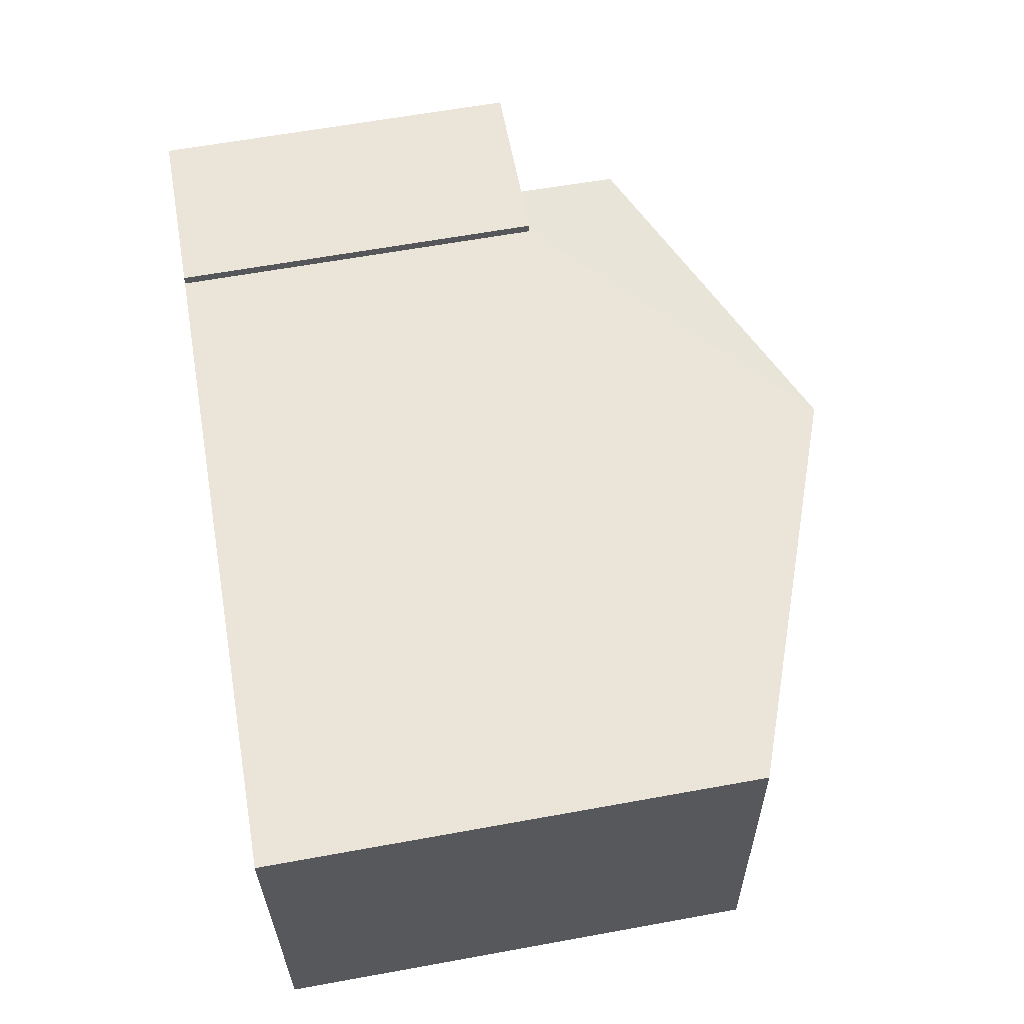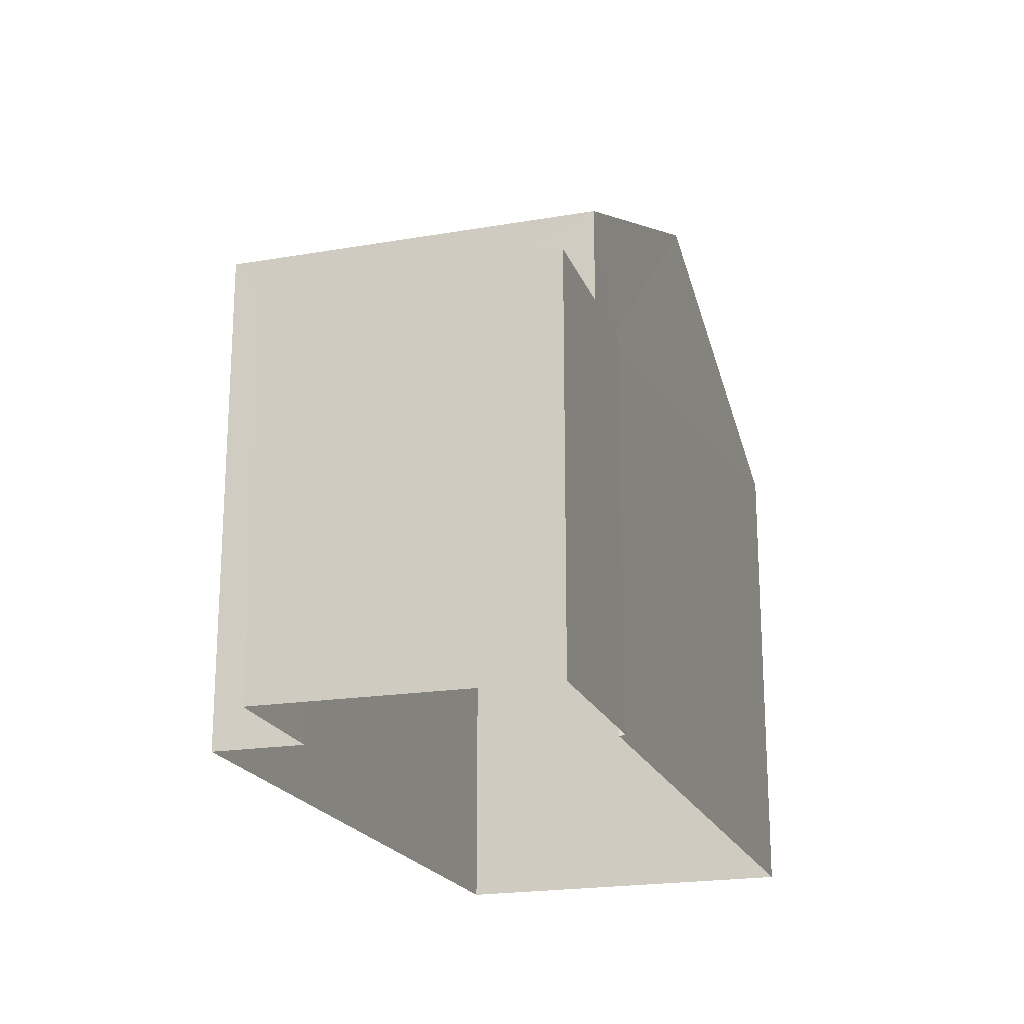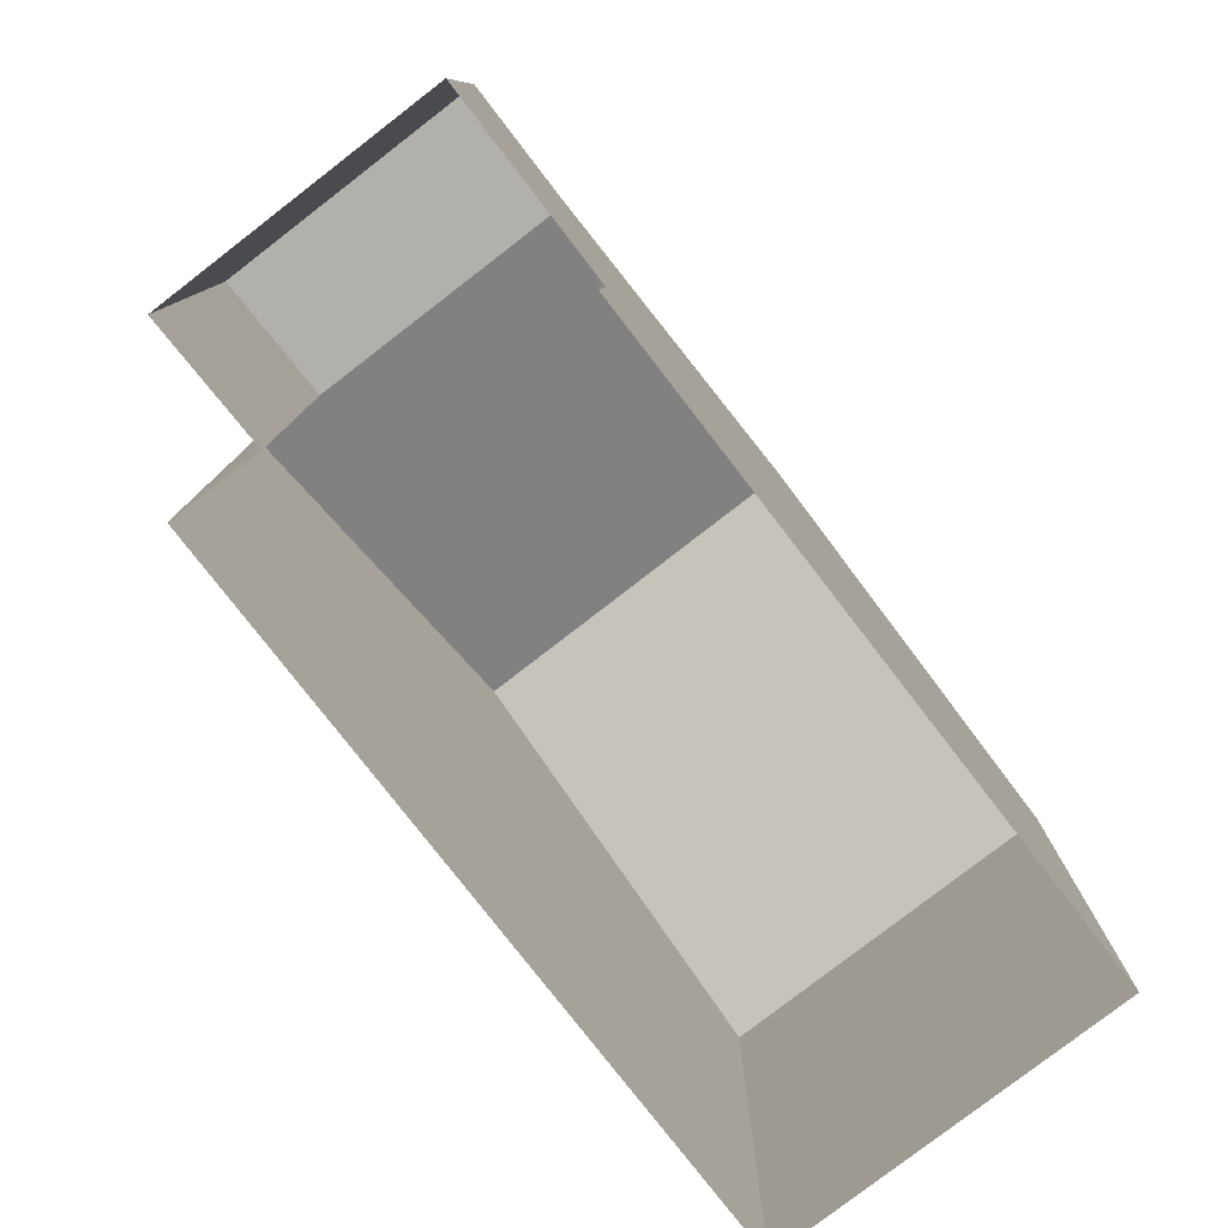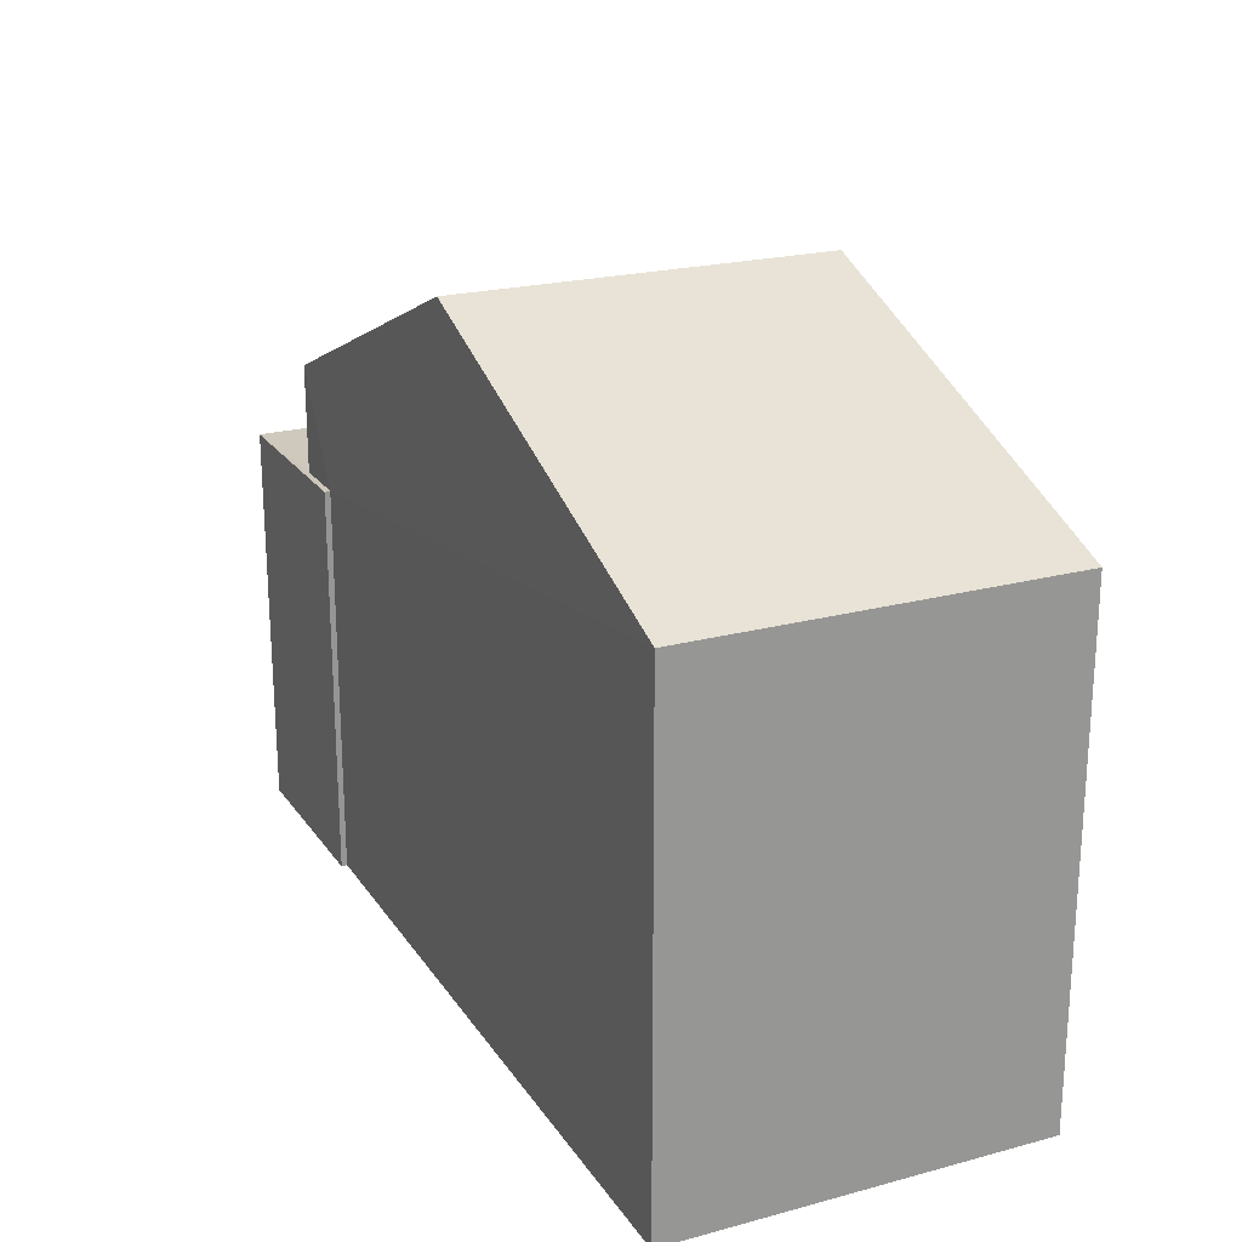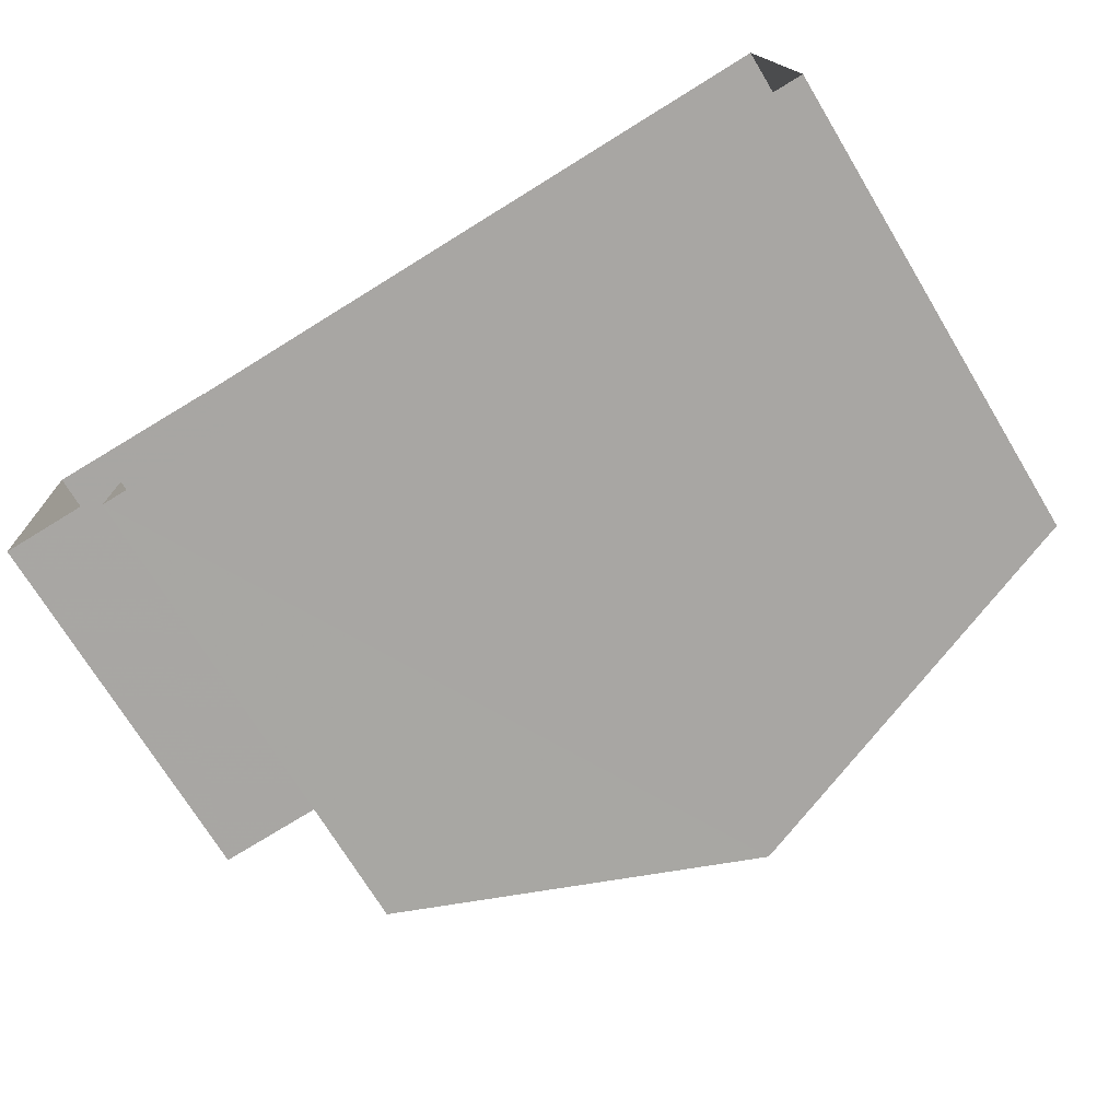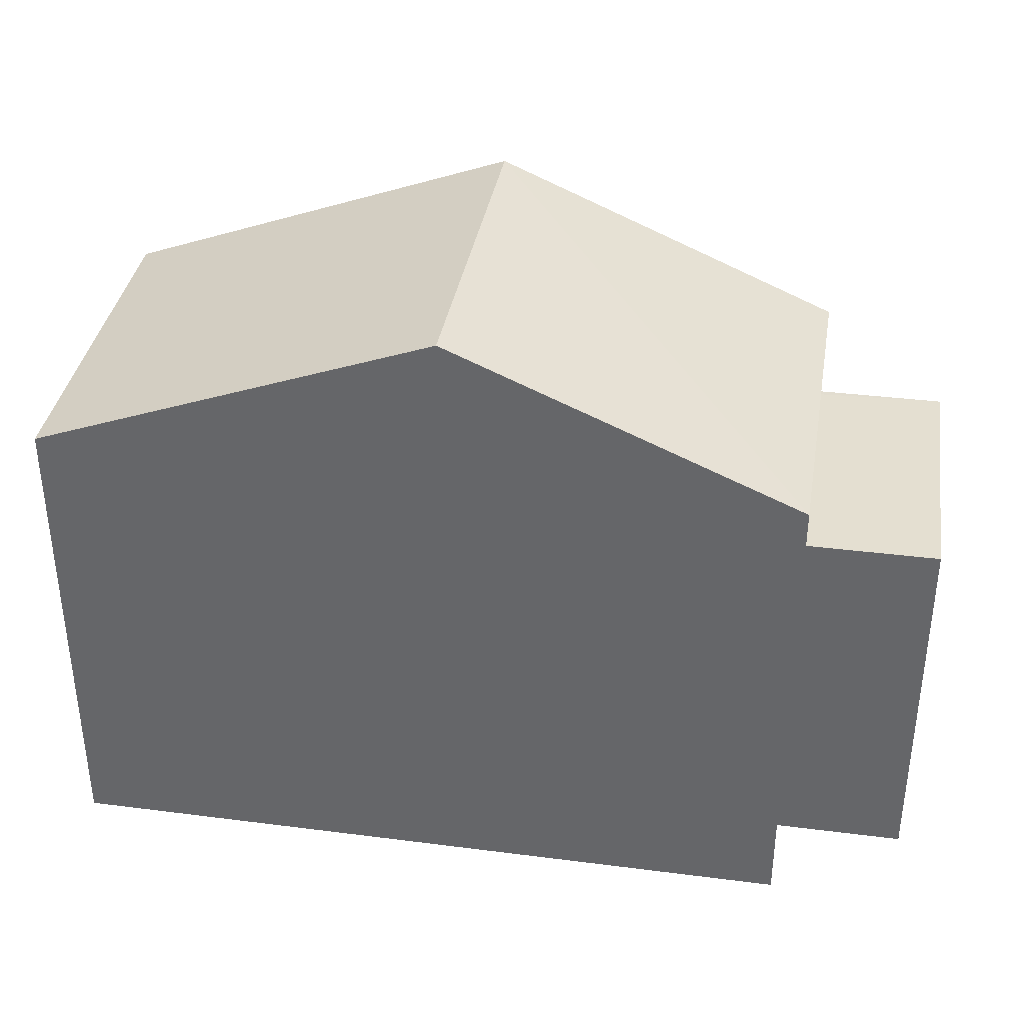
<metadata>
{"format":"obj","ext":"obj","renderer":"f3d","projection":"perspective","resolution":1024,"background":"white","views":[{"elev":61.7,"azim":-100.2,"up":"+Y"},{"elev":-20.4,"azim":104.9,"up":"+Z"},{"elev":-78.7,"azim":125.0,"up":"+Z"},{"elev":22.1,"azim":-117.9,"up":"+Z"},{"elev":-72.7,"azim":-148.7,"up":"+Y"},{"elev":36.7,"azim":6.7,"up":"+Z"}]}
</metadata>
<code>
v -3.725e+05 -1.04e+05 30
v -3.725e+05 -1.04e+05 30
v -3.725e+05 -1.04e+05 30
v -3.725e+05 -1.04e+05 30
v -3.725e+05 -1.04e+05 30
v -3.725e+05 -1.04e+05 30
v -3.725e+05 -1.04e+05 30
v -3.725e+05 -1.04e+05 30
v -3.725e+05 -1.04e+05 35.79
v -3.725e+05 -1.04e+05 35.79
v -3.725e+05 -1.04e+05 37.54
v -3.725e+05 -1.04e+05 37.54
v -3.725e+05 -1.04e+05 35.79
v -3.725e+05 -1.04e+05 35.79
v -3.725e+05 -1.04e+05 34.56
v -3.725e+05 -1.04e+05 34.56
v -3.725e+05 -1.04e+05 34.56
v -3.725e+05 -1.04e+05 34.56
v -3.725e+05 -1.04e+05 34.56
v -3.725e+05 -1.04e+05 34.56
f 1 2 3
f 4 3 5
f 2 6 7
f 8 5 7
f 3 2 5
f 5 2 7
f 9 10 11
f 12 9 11
f 13 14 12
f 11 13 12
f 15 16 17
f 17 16 18
f 15 19 16
f 18 16 20
f 5 8 19
f 10 16 19
f 10 19 11
f 19 8 13
f 19 13 11
f 17 3 4
f 15 17 4
f 14 7 12
f 7 6 12
f 6 9 12
f 2 1 18
f 20 2 18
f 5 15 4
f 5 19 15
f 17 1 3
f 17 18 1
f 14 8 7
f 14 13 8
f 6 20 9
f 9 20 10
f 6 2 20
f 10 20 16

</code>
